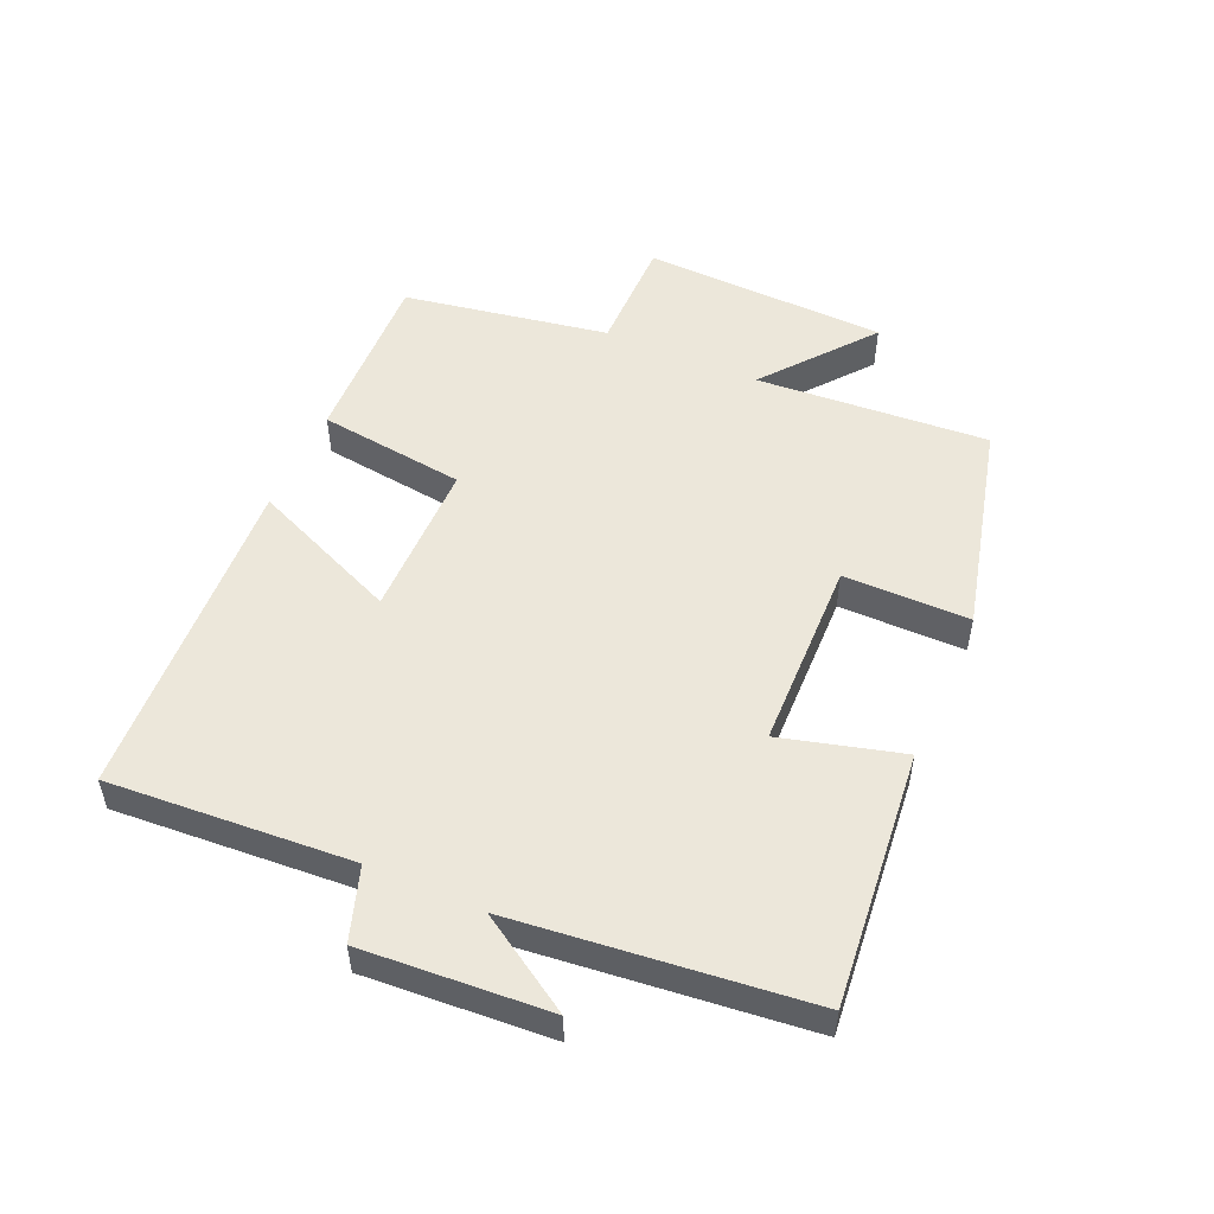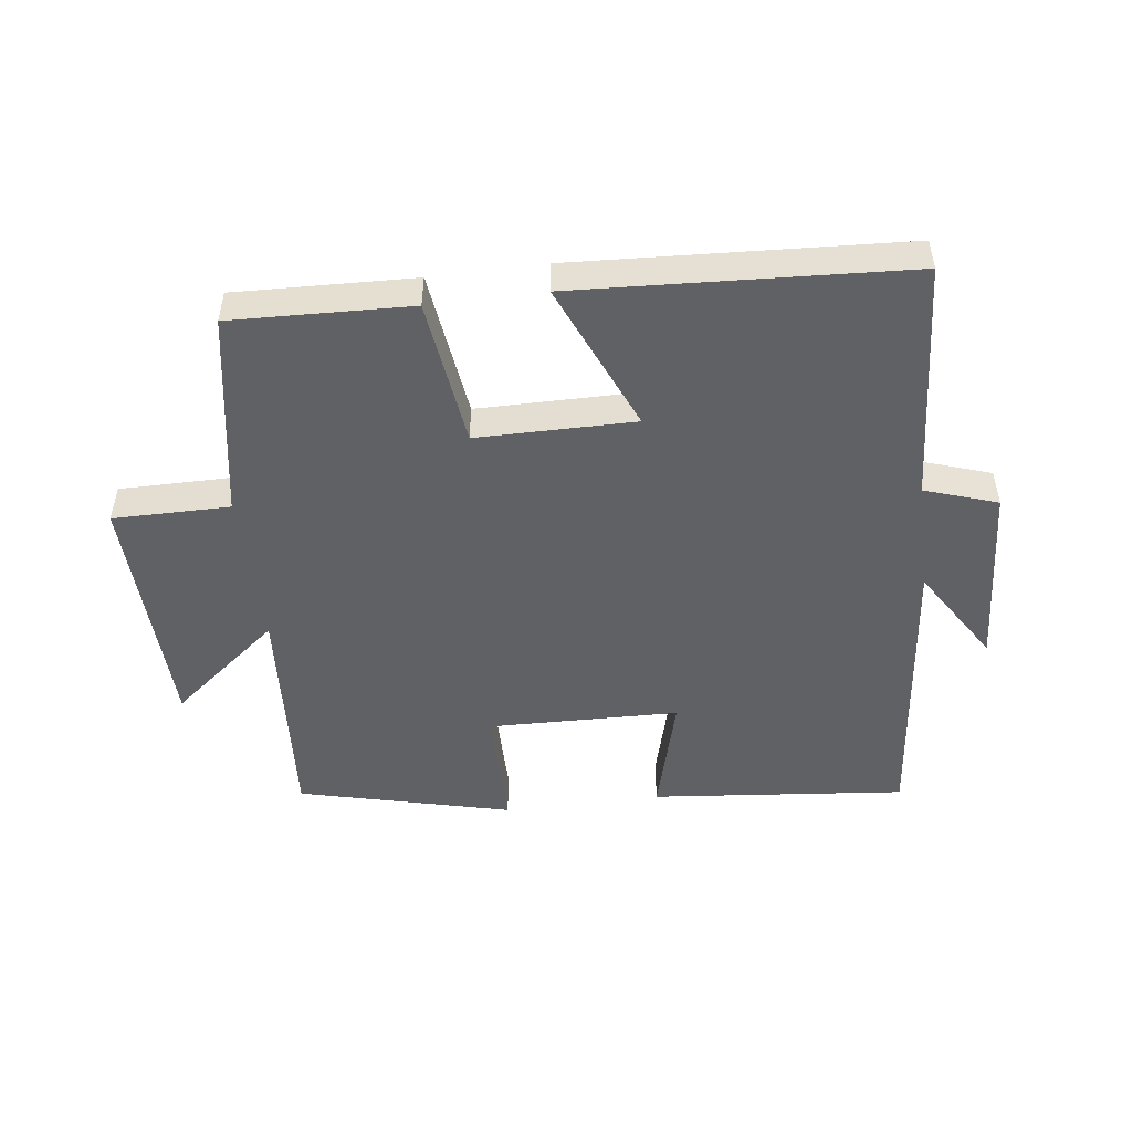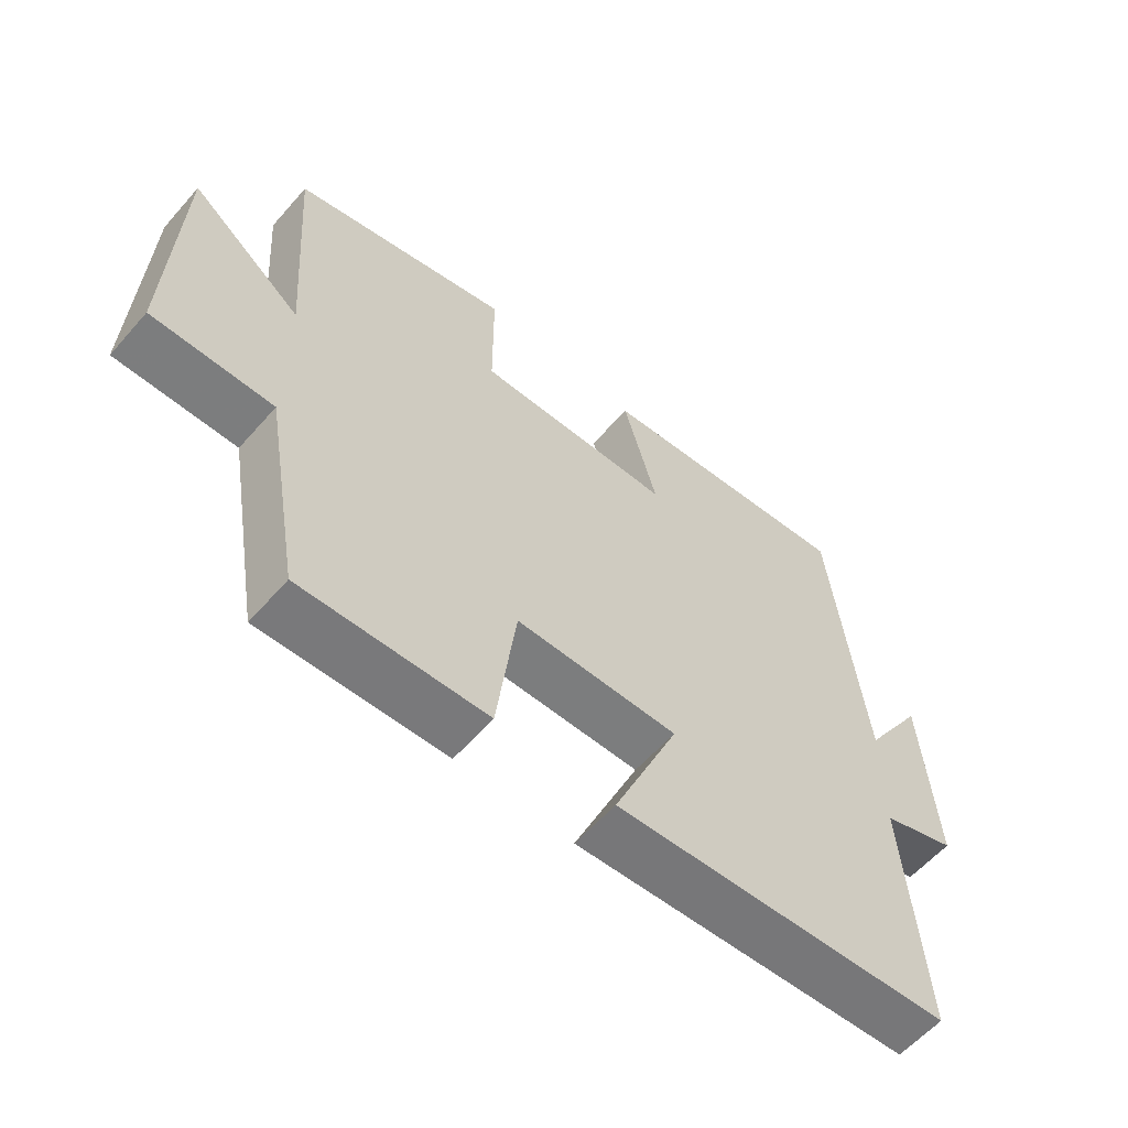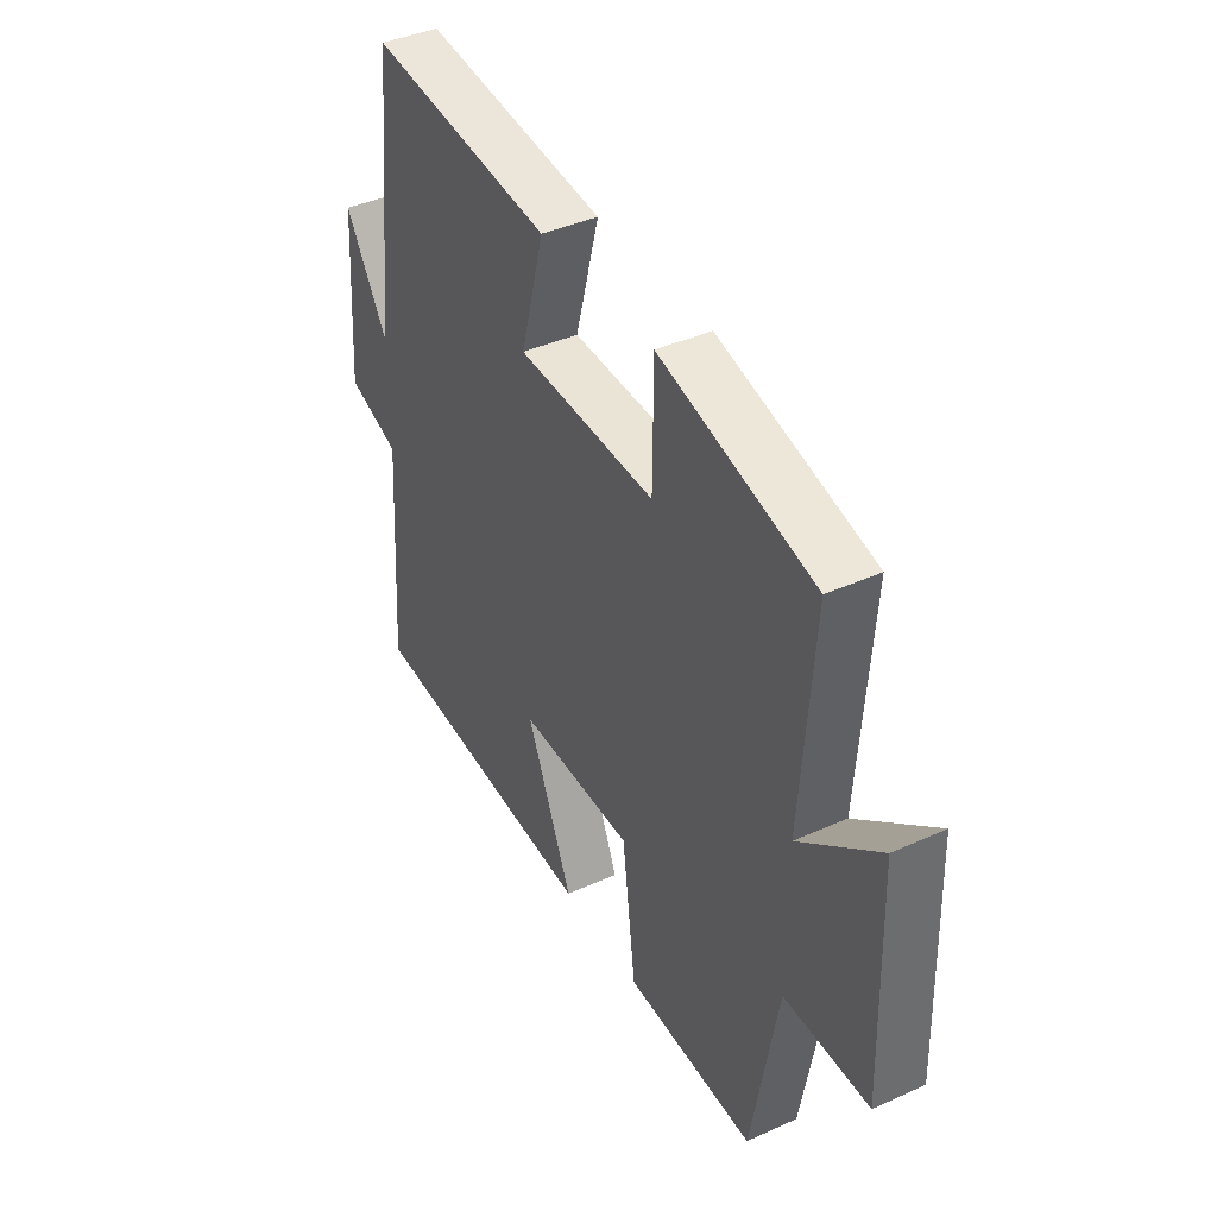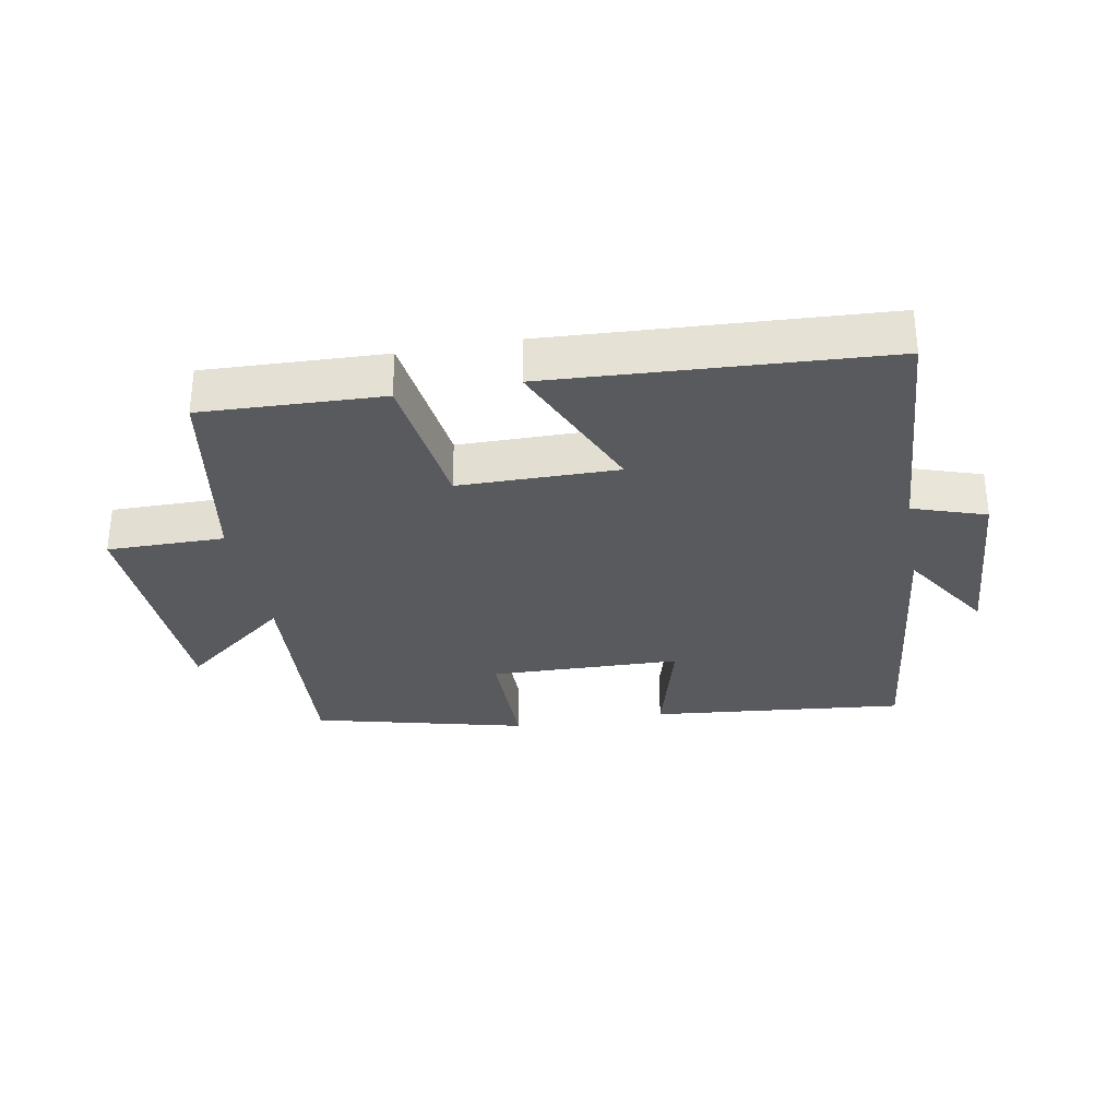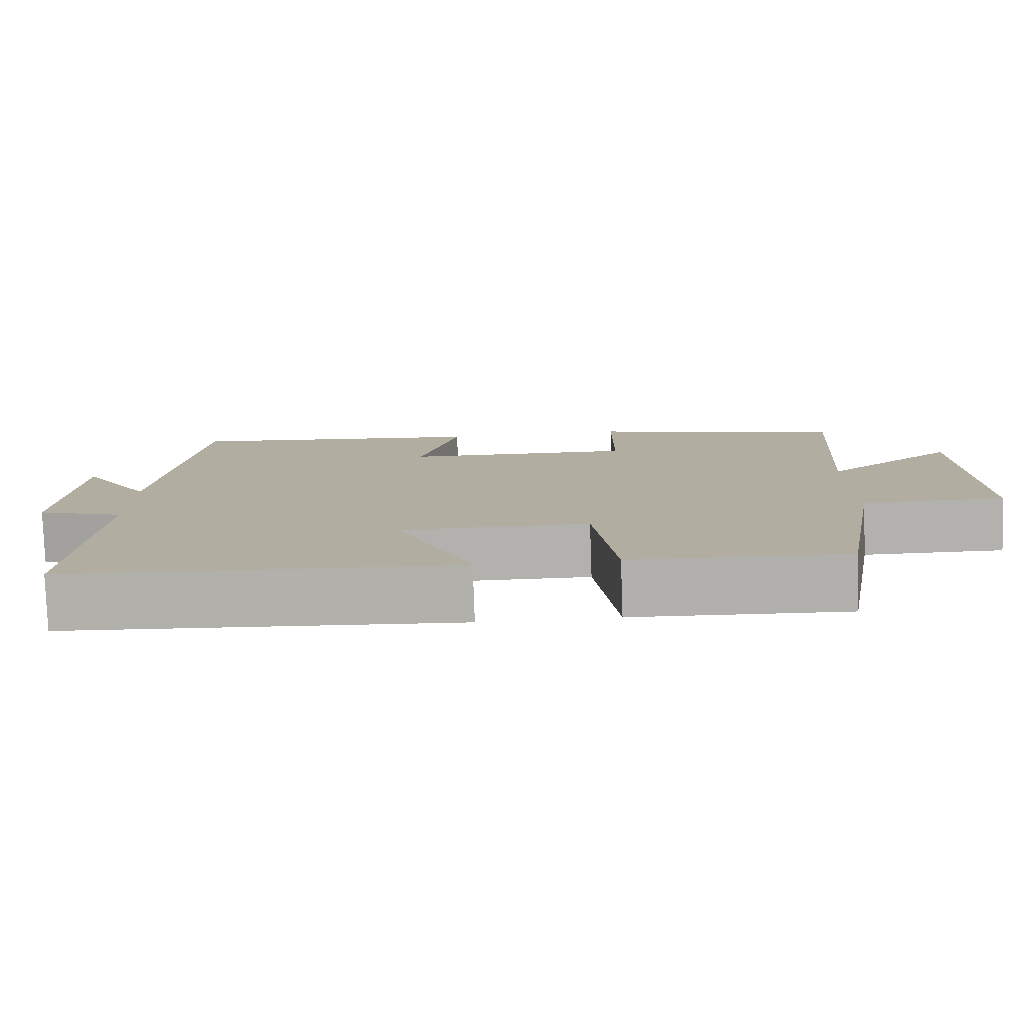
<metadata>
{"format":"obj","ext":"obj","renderer":"f3d","projection":"perspective","resolution":1024,"background":"white","views":[{"elev":51.9,"azim":-66.1,"up":"+Y"},{"elev":-49.5,"azim":-172.6,"up":"+Y"},{"elev":-59.2,"azim":139.1,"up":"+Z"},{"elev":40.7,"azim":61.1,"up":"+Z"},{"elev":-30.8,"azim":-169.6,"up":"+Y"},{"elev":-79.3,"azim":2.0,"up":"+Z"}]}
</metadata>
<code>
v -0.45 0.07 0.54
v -0.053 0.07 0.5
v -0.104 0.07 0.312
v 0.194 0.07 0.304
v 0.195 0.07 0.5
v 0.526 0.07 0.417
v 0.5 0.07 0.055
v 0.67 0.07 0.19
v 0.682 0.07 -0.192
v 0.5 0.07 -0.191
v 0.444 0.07 -0.511
v 0.165 0.07 -0.5
v 0.136 0.07 -0.27
v -0.11 0.07 -0.268
v -0.011 0.07 -0.5
v -0.526 0.07 -0.47
v -0.5 0.07 -0.092
v -0.613 0.07 -0.054
v -0.593 0.07 0.234
v -0.5 0.07 0.086
v -0.45 0 0.54
v -0.053 0 0.5
v -0.104 0 0.312
v 0.194 0 0.304
v 0.195 0 0.5
v 0.526 0 0.417
v 0.5 0 0.055
v 0.67 0 0.19
v 0.682 0 -0.192
v 0.5 0 -0.191
v 0.444 0 -0.511
v 0.165 0 -0.5
v 0.136 0 -0.27
v -0.11 0 -0.268
v -0.011 0 -0.5
v -0.526 0 -0.47
v -0.5 0 -0.092
v -0.613 0 -0.054
v -0.593 0 0.234
v -0.5 0 0.086
f 17 18 19 20
f 17 20 1 2
f 14 15 16 17
f 13 14 17
f 10 11 12 13
f 10 13 17
f 7 8 9 10
f 7 10 17
f 4 5 6 7
f 3 4 7 17
f 2 3 17
f 40 39 38 37
f 22 21 40 37
f 37 36 35 34
f 37 34 33
f 33 32 31 30
f 37 33 30
f 30 29 28 27
f 37 30 27
f 27 26 25 24
f 37 27 24 23
f 37 23 22
f 1 21 22 2
f 2 22 23 3
f 3 23 24 4
f 4 24 25 5
f 5 25 26 6
f 6 26 27 7
f 7 27 28 8
f 8 28 29 9
f 9 29 30 10
f 10 30 31 11
f 11 31 32 12
f 12 32 33 13
f 13 33 34 14
f 14 34 35 15
f 15 35 36 16
f 16 36 37 17
f 17 37 38 18
f 18 38 39 19
f 19 39 40 20
f 20 40 21 1

</code>
